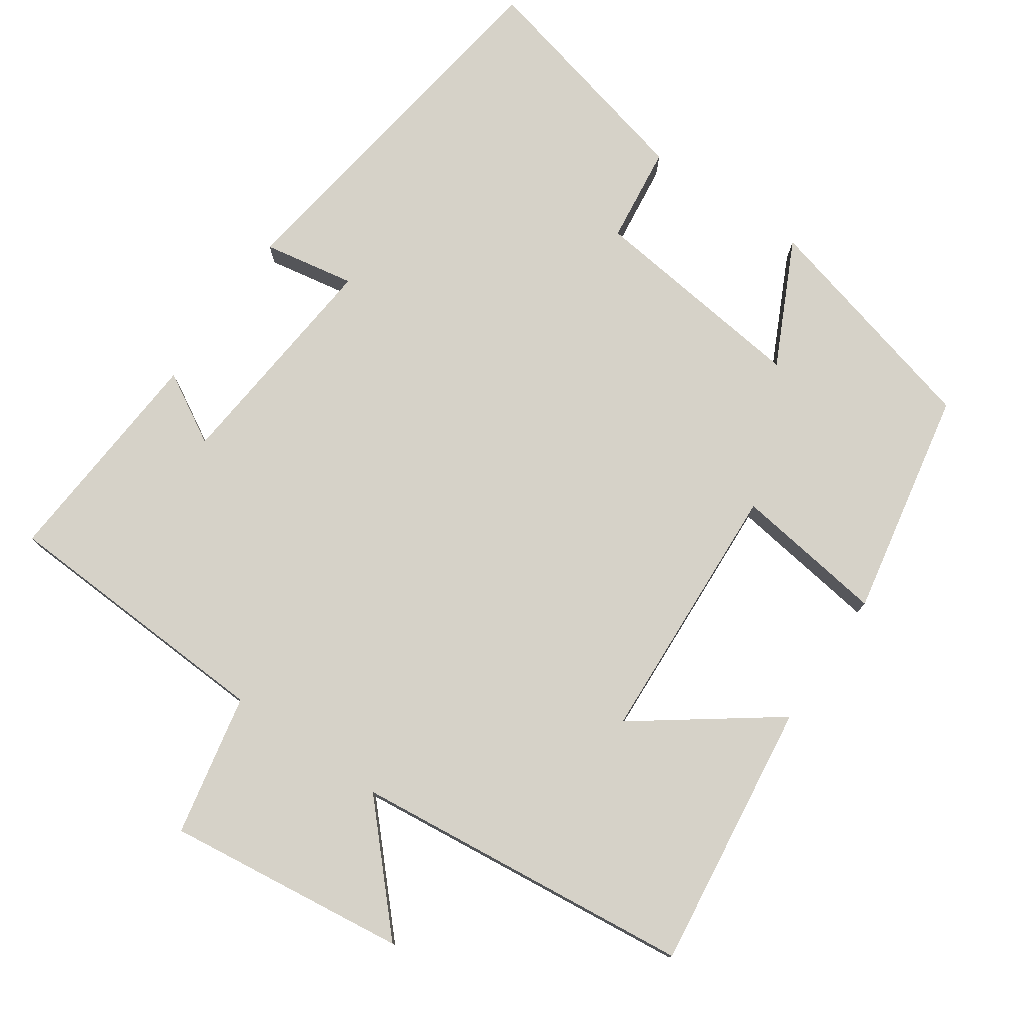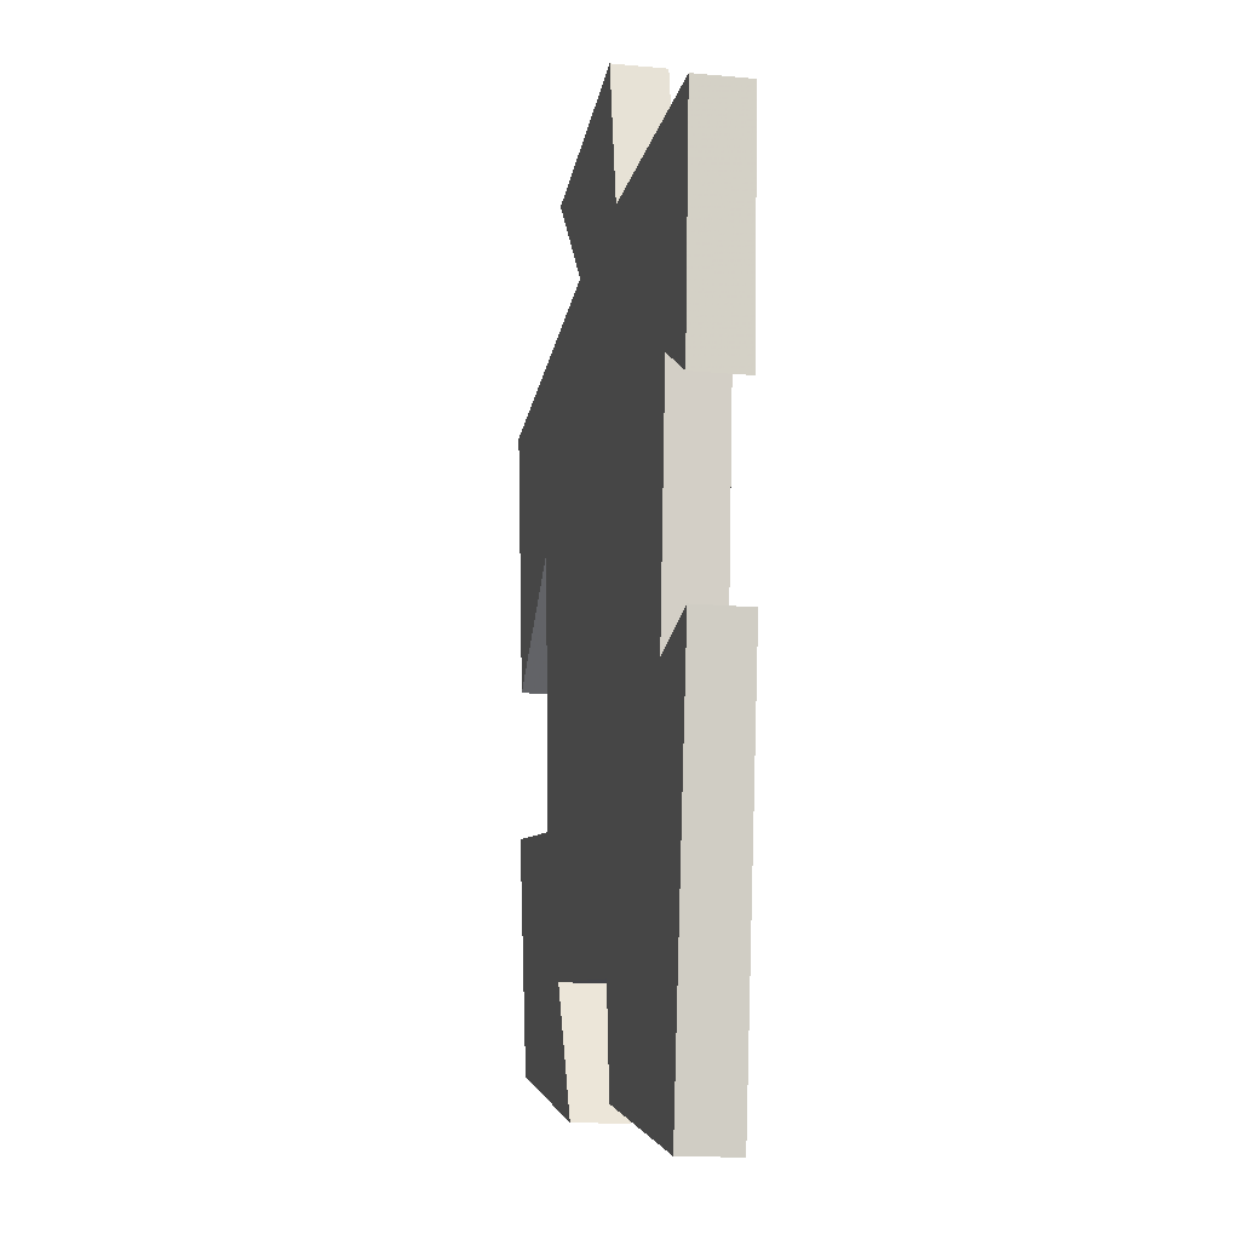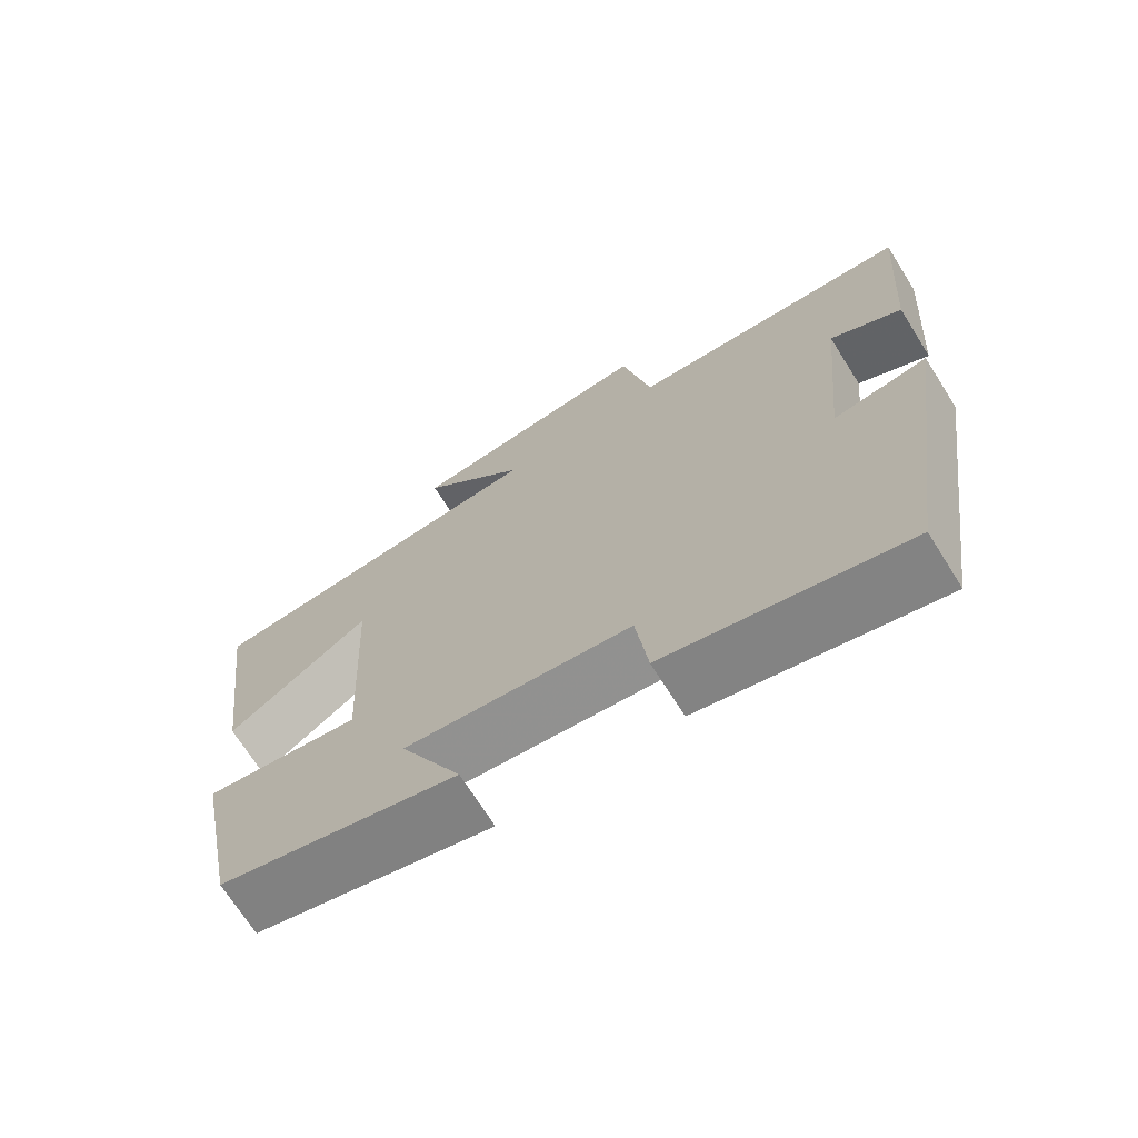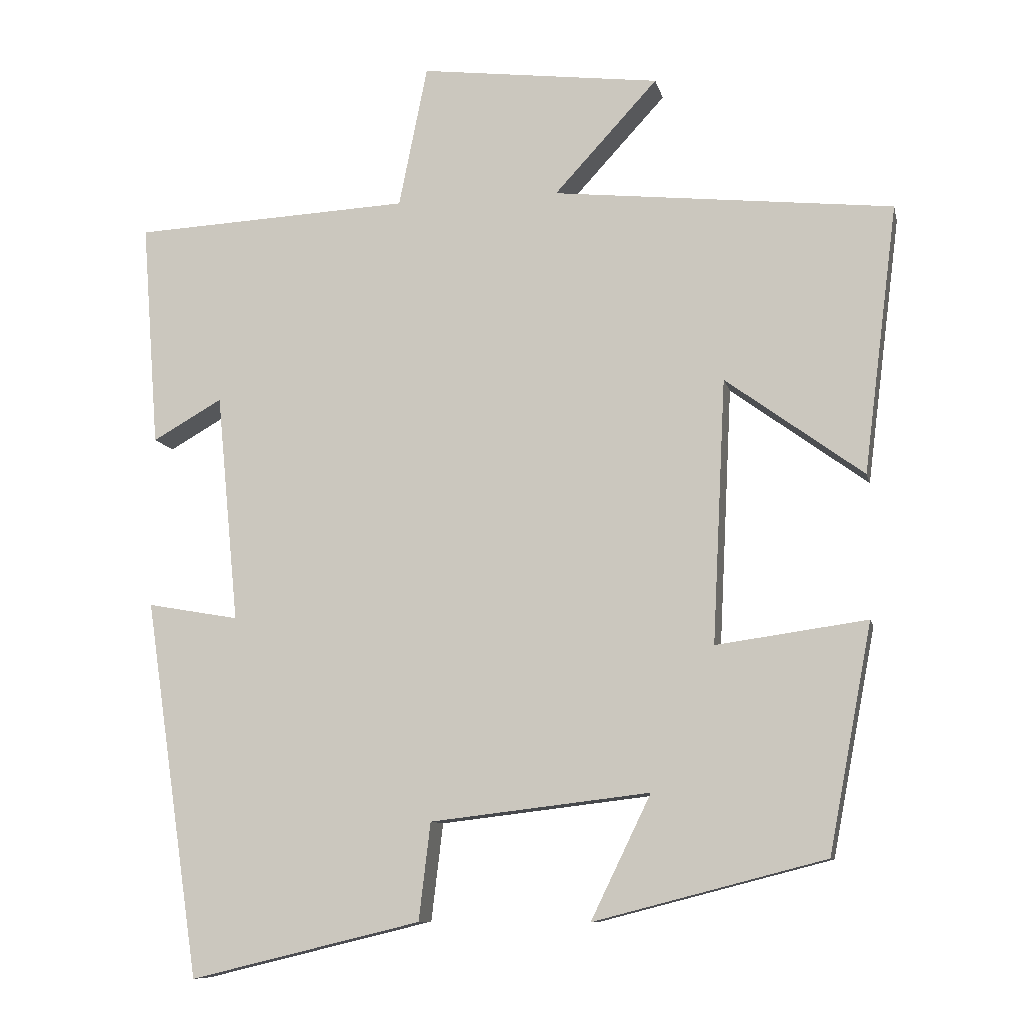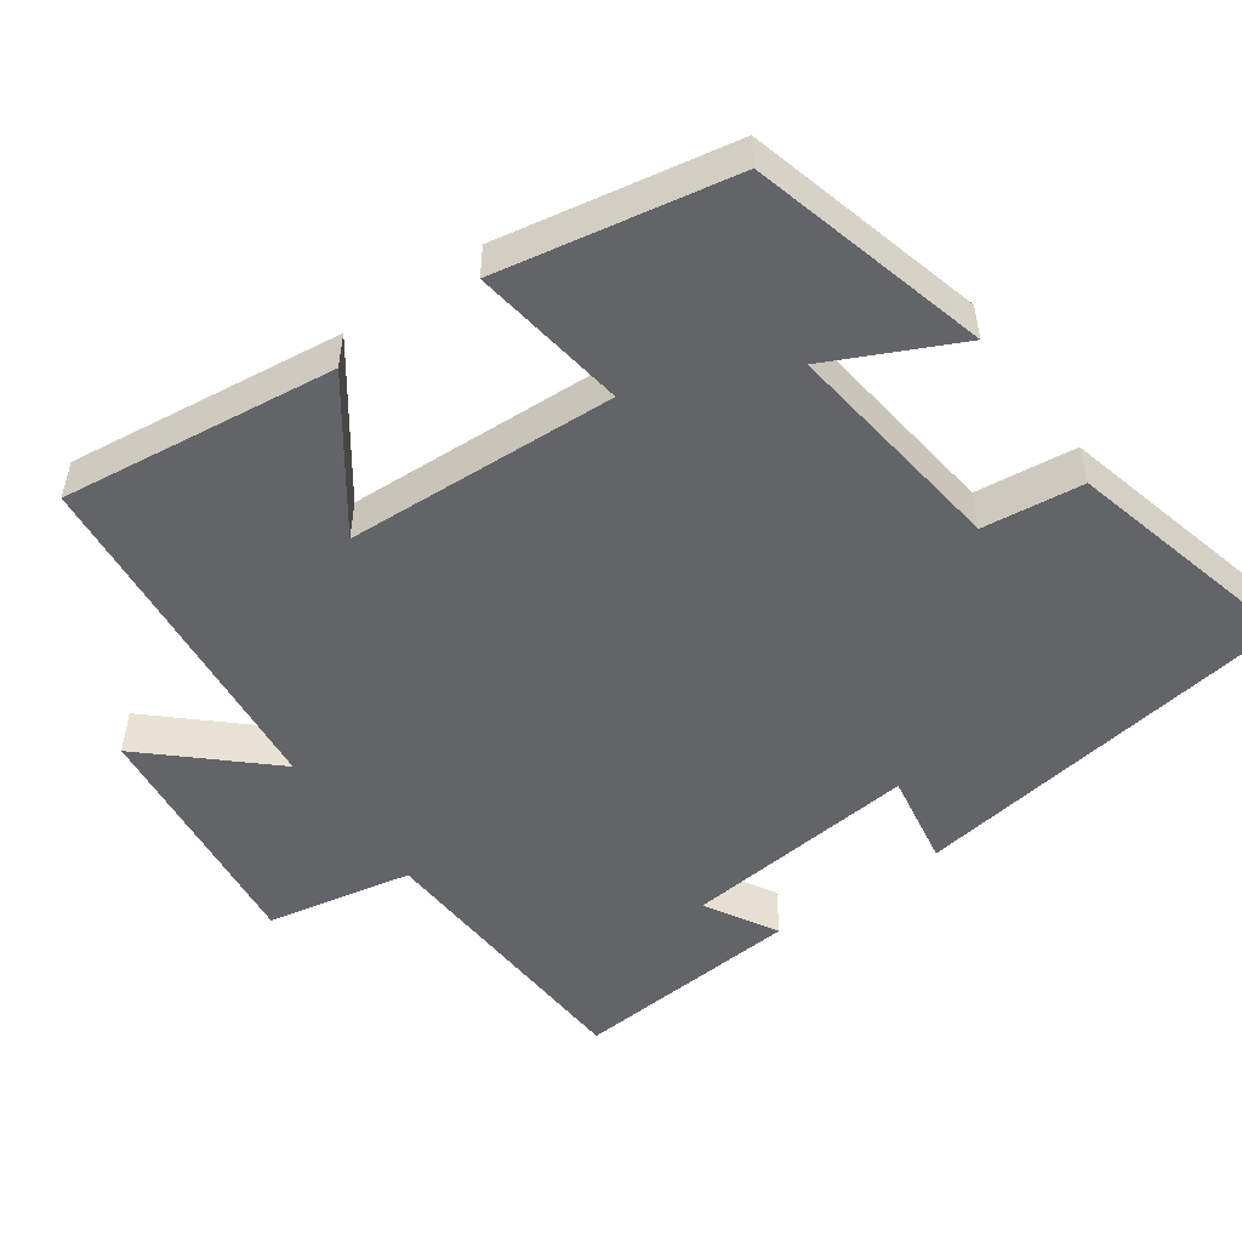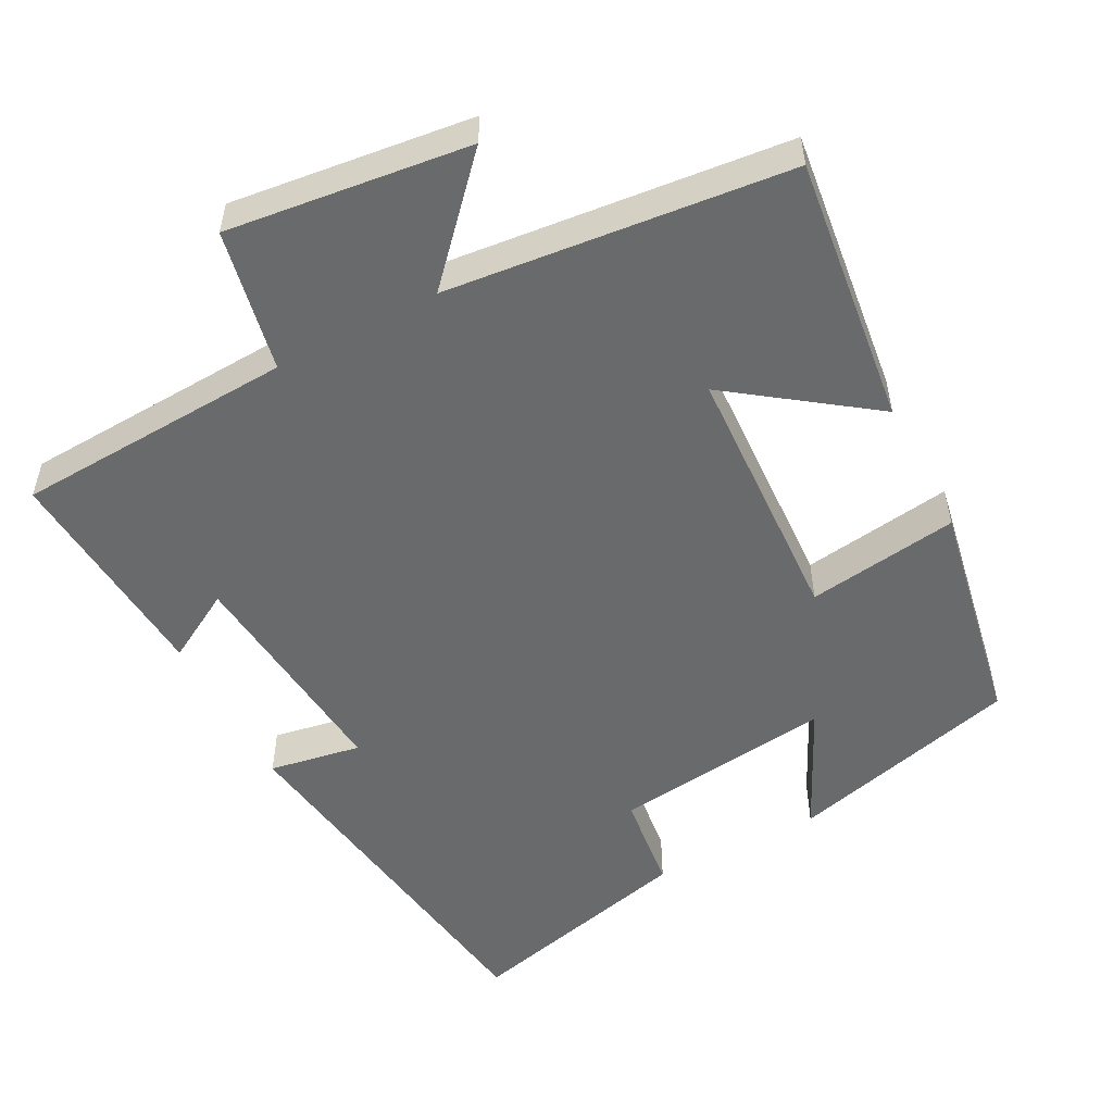
<metadata>
{"format":"obj","ext":"obj","renderer":"f3d","projection":"perspective","resolution":1024,"background":"white","views":[{"elev":77.5,"azim":34.5,"up":"+Y"},{"elev":-15.0,"azim":-101.1,"up":"+Z"},{"elev":-70.6,"azim":-147.8,"up":"+Z"},{"elev":-9.5,"azim":12.2,"up":"+Z"},{"elev":-51.2,"azim":125.6,"up":"+Y"},{"elev":-52.9,"azim":27.8,"up":"+Y"}]}
</metadata>
<code>
v 0.441 0.07 -0.418
v 0.125 0.07 -0.5
v 0.207 0.07 -0.331
v -0.093 0.07 -0.367
v -0.109 0.07 -0.5
v -0.425 0.07 -0.577
v -0.5 0.07 -0.062
v -0.375 0.07 -0.084
v -0.405 0.07 0.228
v -0.5 0.07 0.174
v -0.523 0.07 0.481
v -0.144 0.07 0.5
v -0.105 0.07 0.693
v 0.223 0.07 0.653
v 0.082 0.07 0.5
v 0.546 0.07 0.451
v 0.5 0.07 0.086
v 0.312 0.07 0.223
v 0.294 0.07 -0.137
v 0.5 0.07 -0.108
v 0.441 0 -0.418
v 0.125 0 -0.5
v 0.207 0 -0.331
v -0.093 0 -0.367
v -0.109 0 -0.5
v -0.425 0 -0.577
v -0.5 0 -0.062
v -0.375 0 -0.084
v -0.405 0 0.228
v -0.5 0 0.174
v -0.523 0 0.481
v -0.144 0 0.5
v -0.105 0 0.693
v 0.223 0 0.653
v 0.082 0 0.5
v 0.546 0 0.451
v 0.5 0 0.086
v 0.312 0 0.223
v 0.294 0 -0.137
v 0.5 0 -0.108
f 19 20 1
f 15 16 17 18
f 15 18 19
f 12 13 14 15
f 12 15 19
f 9 10 11 12
f 8 9 12 19
f 5 6 7 8
f 4 5 8
f 3 4 8 19
f 1 2 3
f 1 3 19
f 21 40 39
f 38 37 36 35
f 39 38 35
f 35 34 33 32
f 39 35 32
f 32 31 30 29
f 39 32 29 28
f 28 27 26 25
f 28 25 24
f 39 28 24 23
f 23 22 21
f 39 23 21
f 1 21 22 2
f 2 22 23 3
f 3 23 24 4
f 4 24 25 5
f 5 25 26 6
f 6 26 27 7
f 7 27 28 8
f 8 28 29 9
f 9 29 30 10
f 10 30 31 11
f 11 31 32 12
f 12 32 33 13
f 13 33 34 14
f 14 34 35 15
f 15 35 36 16
f 16 36 37 17
f 17 37 38 18
f 18 38 39 19
f 19 39 40 20
f 20 40 21 1

</code>
